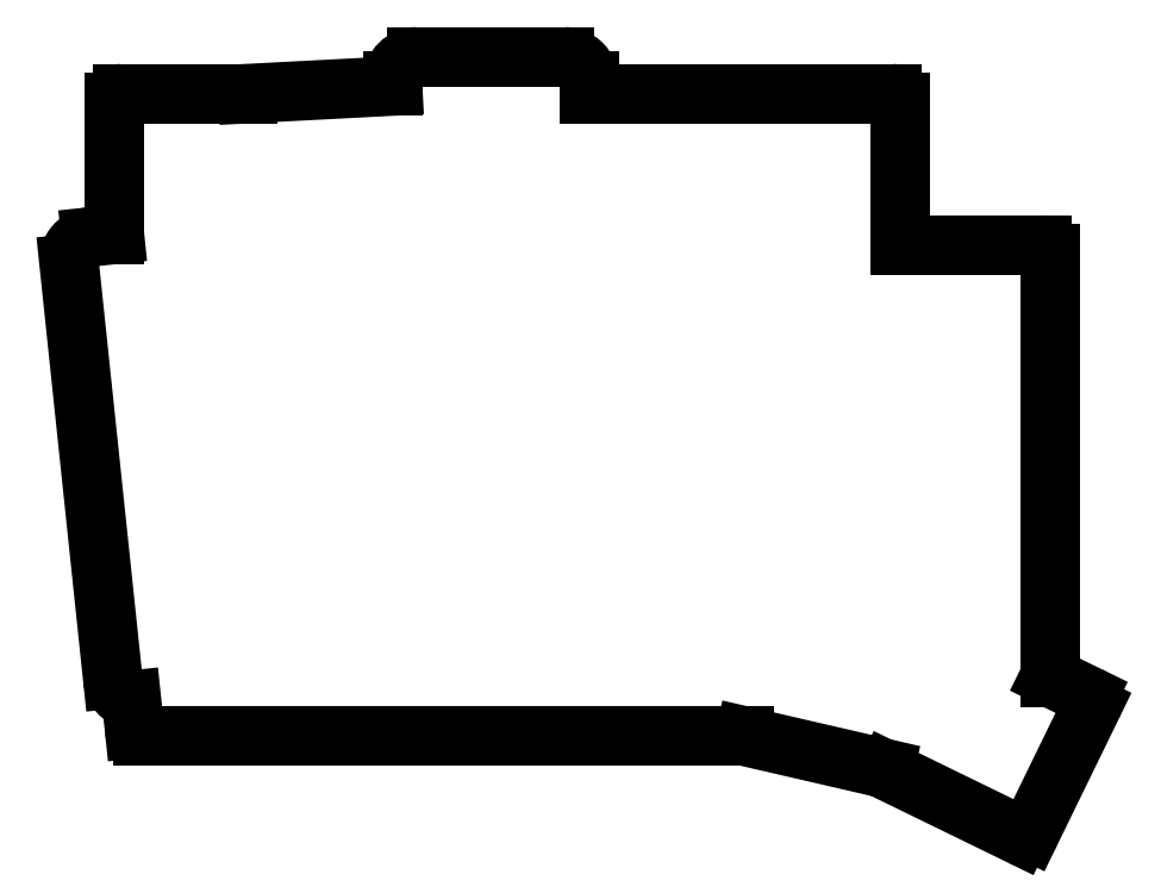
<metadata>
{"format":"dxf","ext":"dxf","renderer":"ezdxf+matplotlib","layout":"modelspace","background":"white","min_lineweight":24,"dpi":150}
</metadata>
<code>
0
SECTION
2
ENTITIES
0
LINE
8
0
10
147.1
20
-38.18
11
147.1
21
-36.68
0
ARC
8
0
10
144.1
20
-36.68
40
3
50
360
51
450
0
LINE
8
0
10
144.1
20
-33.68
11
126.1
21
-33.68
0
ARC
8
0
10
126.1
20
-36.68
40
3
50
90
51
180
0
LINE
8
0
10
123.1
20
-36.68
11
123.1
21
-37.25
0
LINE
8
0
10
123.1
20
-37.25
11
105.5
21
-38.18
0
ARC
8
0
10
105.6
20
-41.18
40
3
50
93
51
93.81
0
LINE
8
0
10
89.15
20
-55.39
11
86.29
21
-55.69
0
ARC
8
0
10
86.61
20
-58.67
40
3
50
96
51
186
0
LINE
8
0
10
83.62
20
-58.99
11
88.95
21
-109.7
0
ARC
8
0
10
91.94
20
-109.4
40
3
50
186
51
256.5
0
LINE
8
0
10
92.6
20
-116.7
11
166.1
21
-116.7
0
ARC
8
0
10
166.4
20
-115.7
40
1
50
251.6
51
257
0
LINE
8
0
10
166.2
20
-116.7
11
183.3
21
-120.7
0
ARC
8
0
10
184.1
20
-120
40
1
50
218
51
244
0
LINE
8
0
10
183.6
20
-120.9
11
199.8
21
-128.8
0
ARC
8
0
10
200.2
20
-127.9
40
1
50
244
51
334
0
LINE
8
0
10
201.1
20
-128.4
11
208.6
21
-113.1
0
ARC
8
0
10
207.7
20
-112.7
40
1
50
334
51
424
0
LINE
8
0
10
208.1
20
-111.8
11
203.4
21
-109.5
0
LINE
8
0
10
185.1
20
-56.68
11
202.4
21
-56.68
0
ARC
8
0
10
202.4
20
-57.68
40
1
50
360
51
90
0
LINE
8
0
10
203.4
20
-57.68
11
203.4
21
-109.5
0
LINE
8
0
10
91.6
20
-115.8
11
91.24
21
-112.3
0
ARC
8
0
10
92.6
20
-115.7
40
1
50
186
51
270
0
LINE
8
0
10
89.15
20
-55.39
11
89.15
21
-39.18
0
ARC
8
0
10
90.15
20
-39.18
40
1
50
90
51
180
0
LINE
8
0
10
90.15
20
-38.18
11
105.4
21
-38.18
0
LINE
8
0
10
147.1
20
-38.18
11
184.1
21
-38.18
0
ARC
8
0
10
184.1
20
-39.18
40
1
50
360
51
90
0
LINE
8
0
10
185.1
20
-39.18
11
185.1
21
-56.68
0
ENDSEC
0
EOF

</code>
